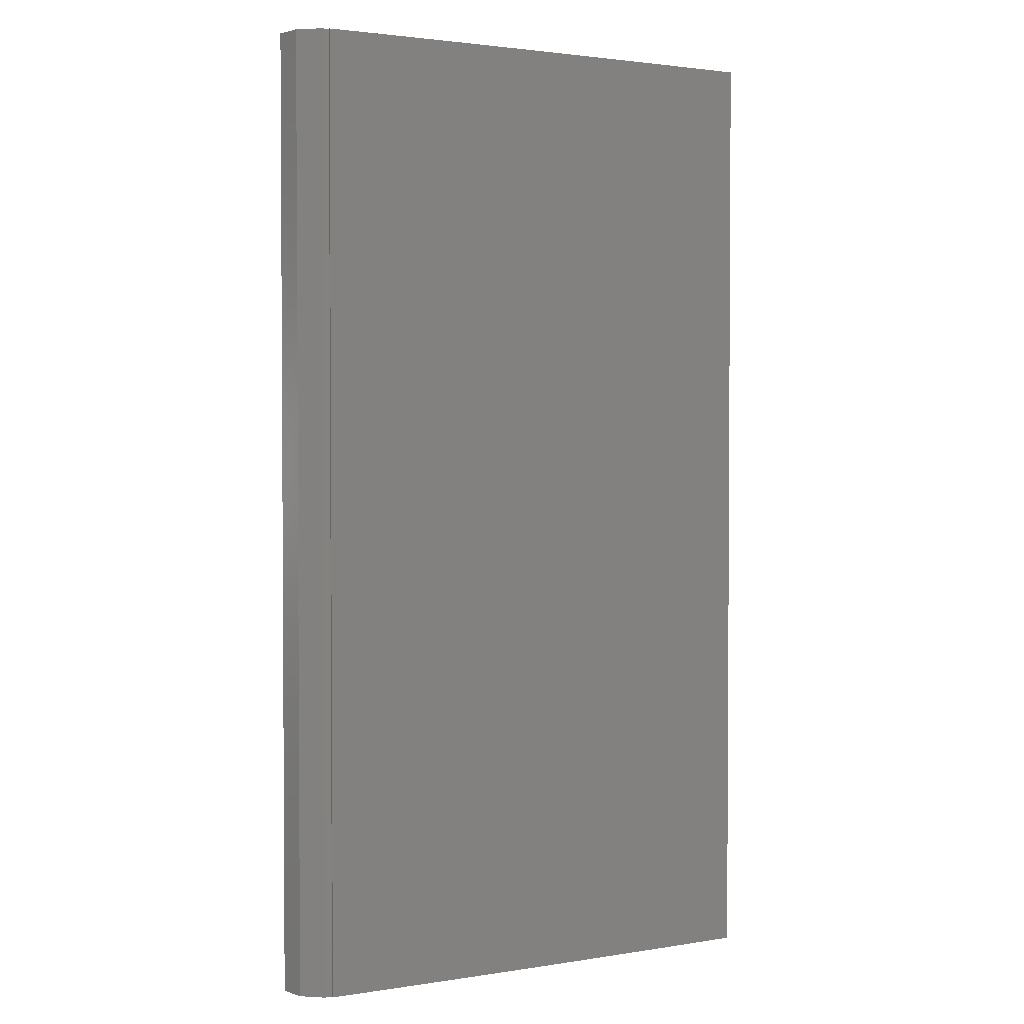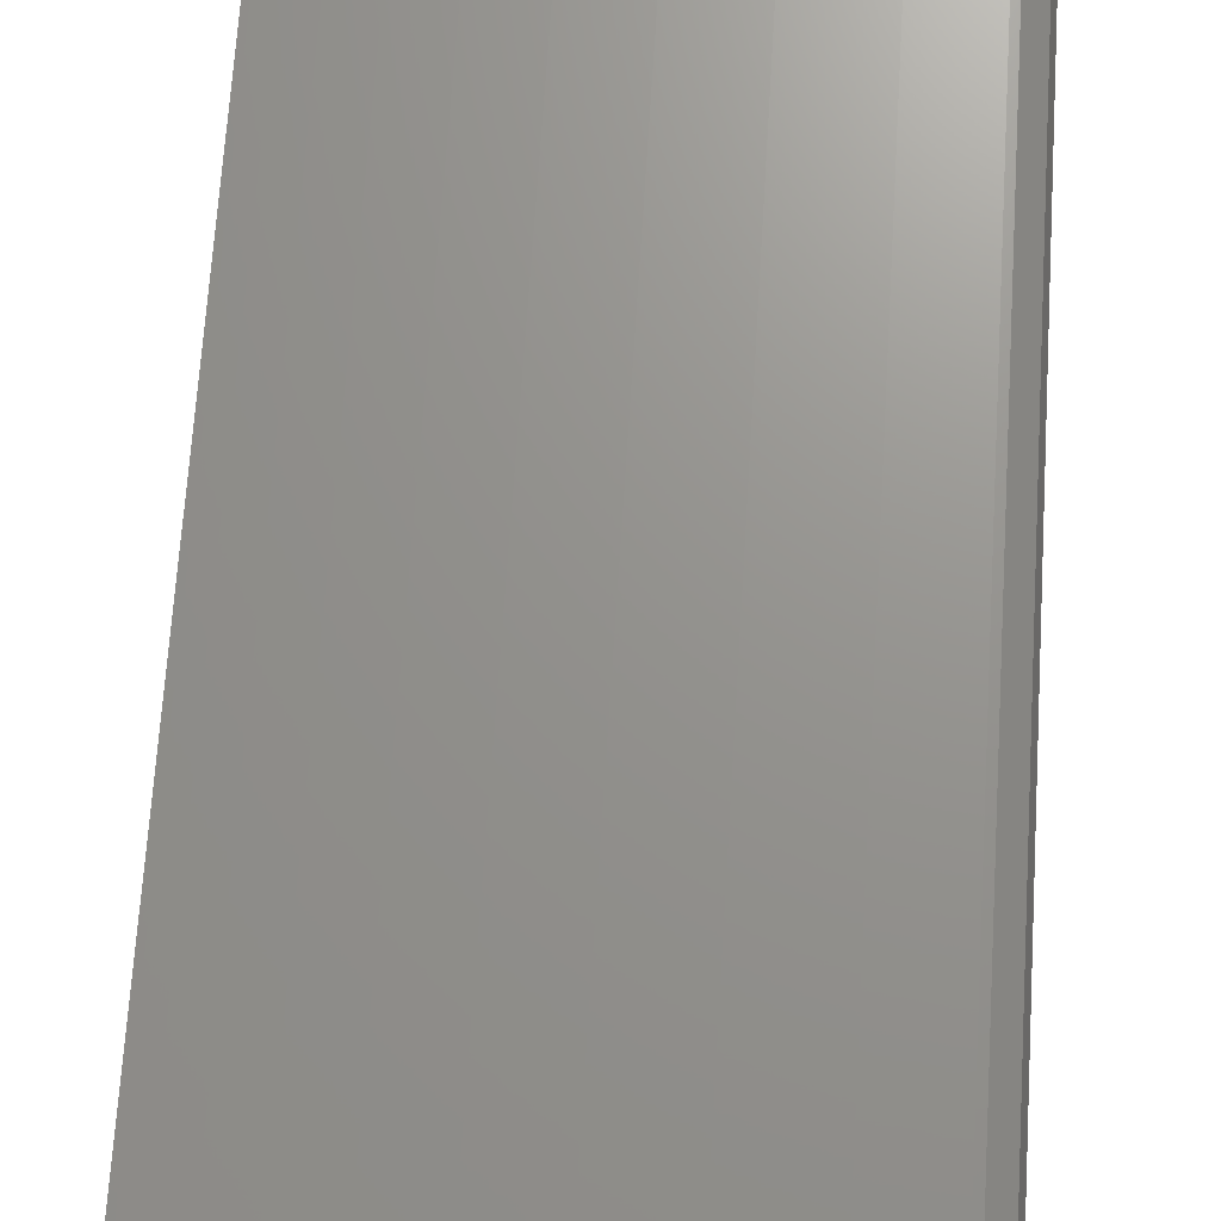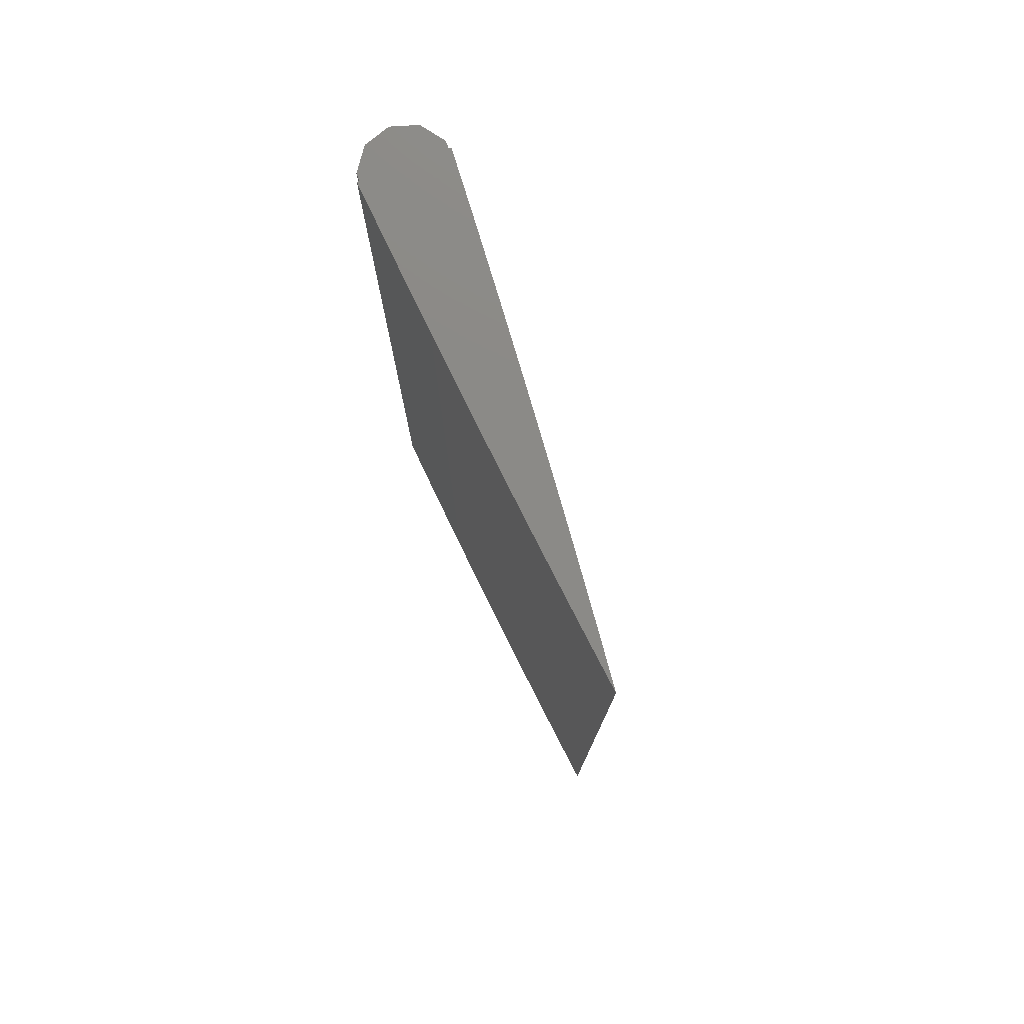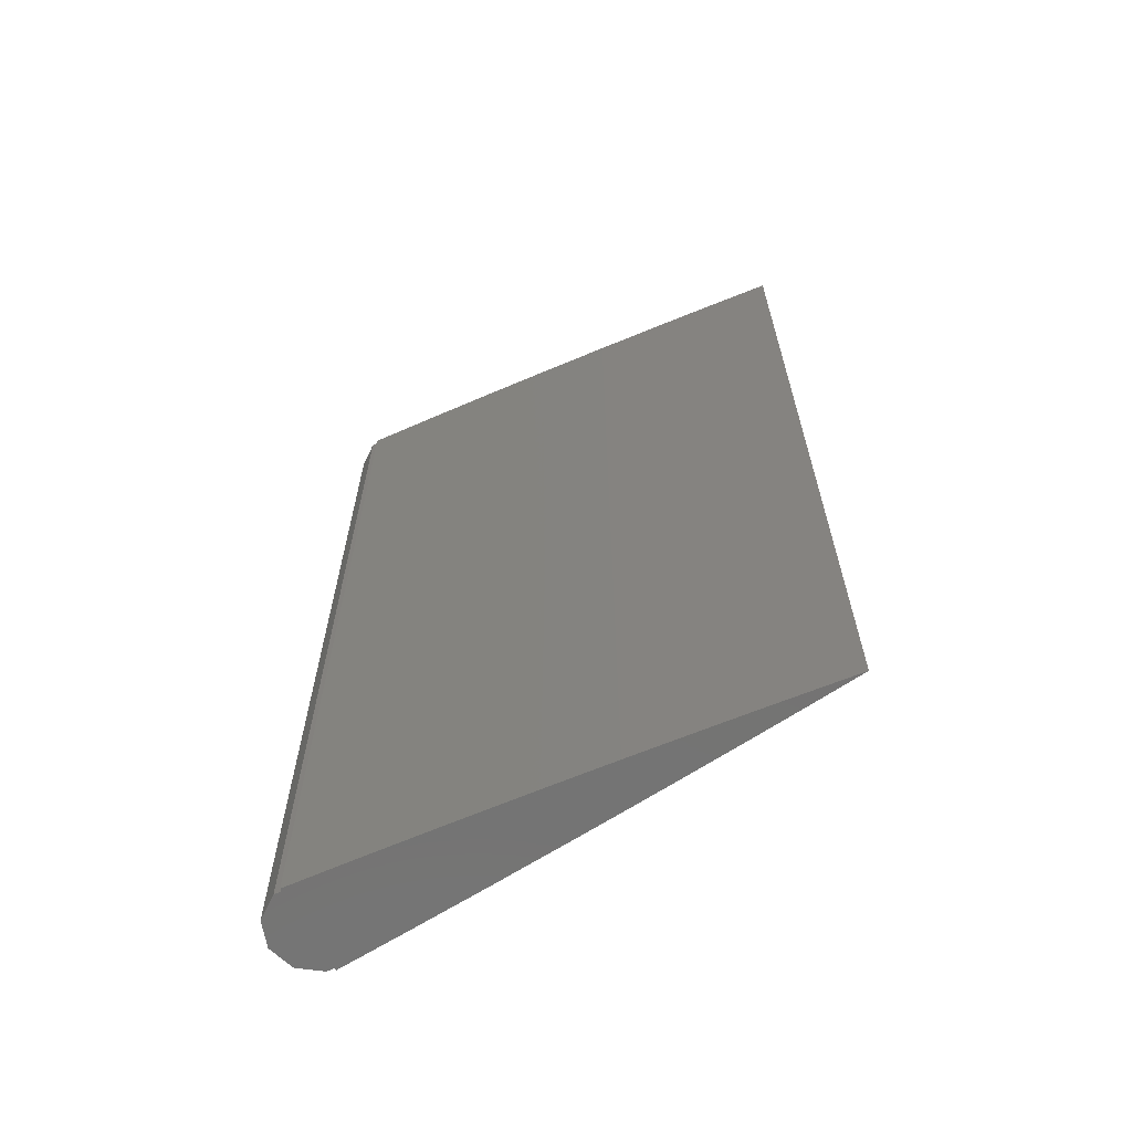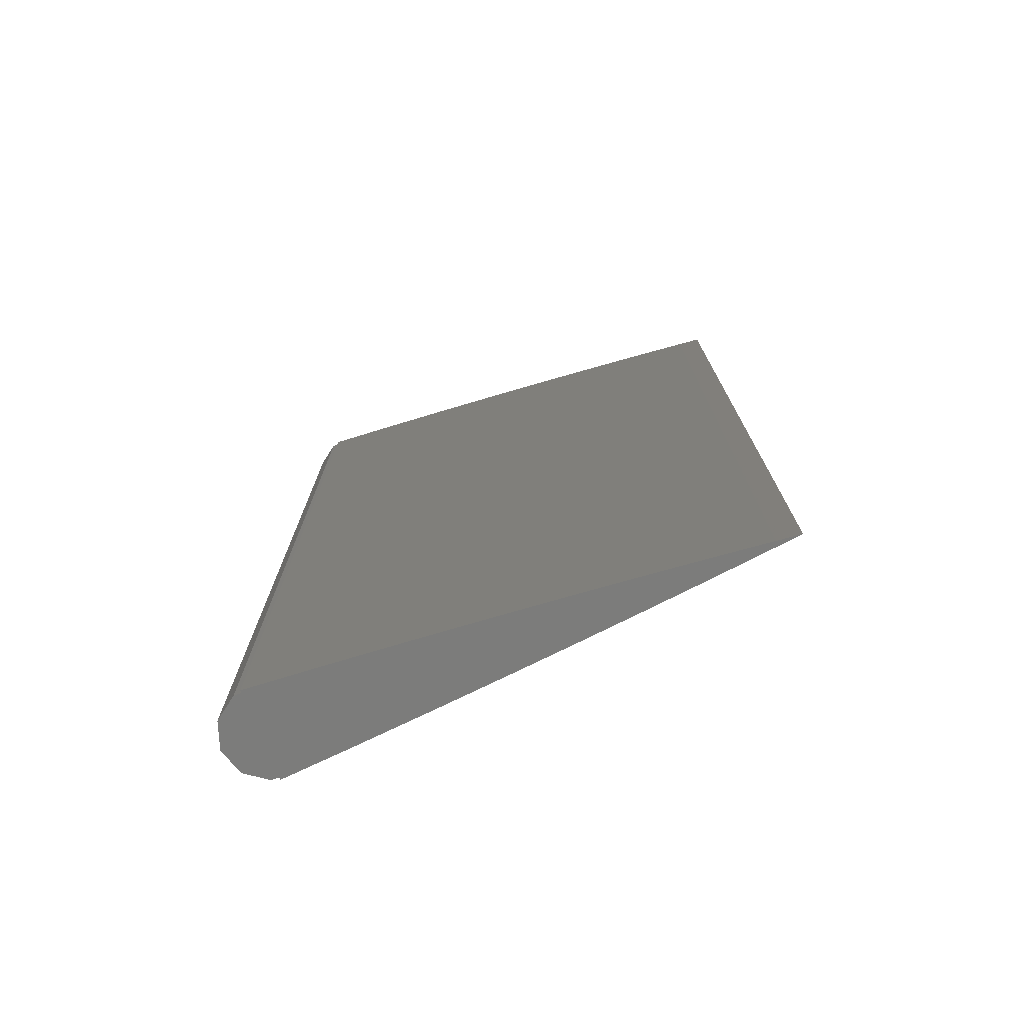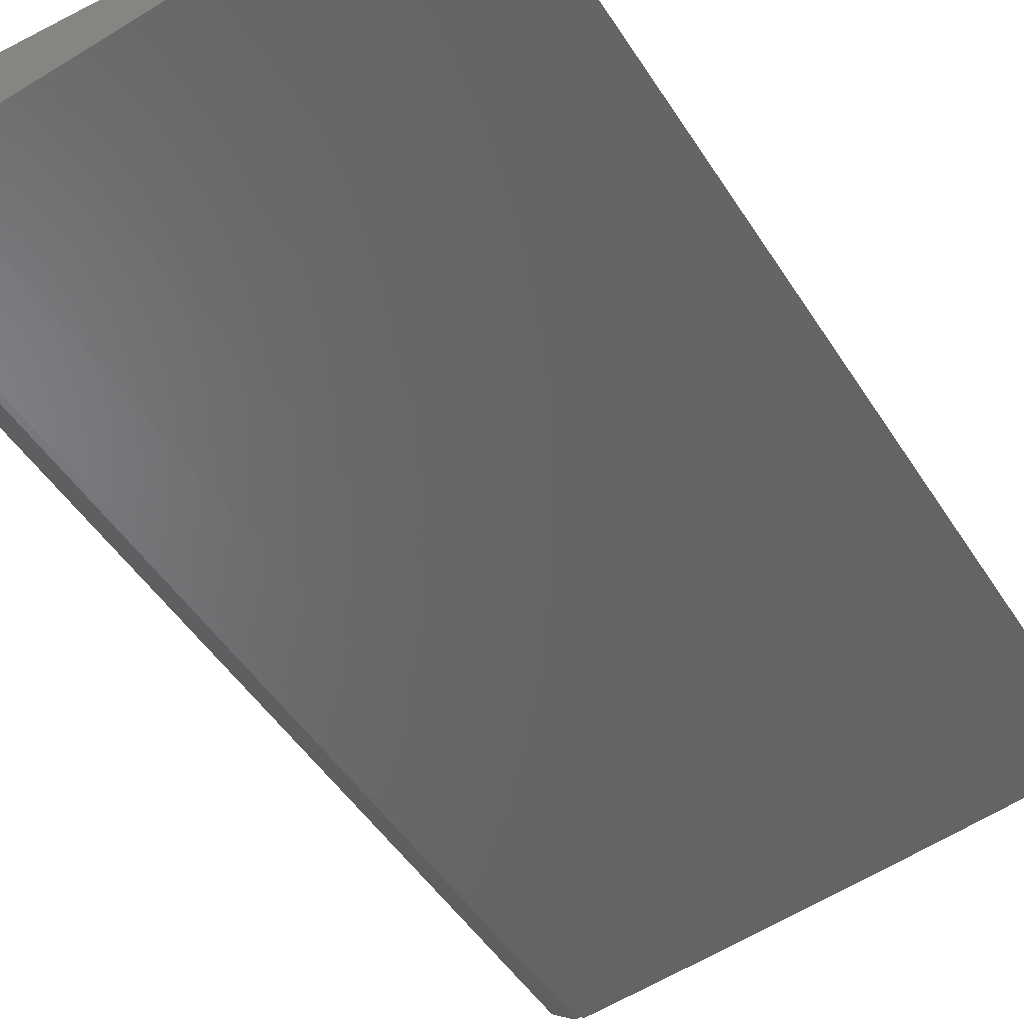
<metadata>
{"format":"stl","ext":"stl","renderer":"f3d","projection":"perspective","resolution":1024,"background":"white","views":[{"elev":2.2,"azim":-27.4,"up":"+Y"},{"elev":70.9,"azim":-176.3,"up":"+Z"},{"elev":78.5,"azim":65.7,"up":"+Y"},{"elev":-65.7,"azim":25.1,"up":"+Y"},{"elev":-75.6,"azim":18.3,"up":"+Y"},{"elev":-47.8,"azim":30.9,"up":"+Z"}]}
</metadata>
<code>
# stl→obj: 56 verts, 108 faces
v 939.6 50 149.5
v 946.6 -50 149.4
v 946.6 50 149.4
v 939.6 -50 149.5
v 969.4 50 148.7
v 975.4 -50 148.4
v 975.4 50 148.4
v 969.4 -50 148.7
v 962.5 50 148.9
v 962.5 -50 148.9
v 989.2 -50 147.6
v 989.8 50 147.7
v 989.8 -50 147.7
v 989.2 50 147.6
v 954.9 -50 149.2
v 954.9 50 149.2
v 984.6 -50 146.9
v 987.5 50 147.3
v 987.5 -50 147.3
v 984.6 50 146.9
v 940.1 -50 140.6
v 947 50 141.5
v 947 -50 141.5
v 940.1 50 140.6
v 962.8 -50 143.6
v 969.6 50 144.6
v 969.6 -50 144.6
v 962.8 50 143.6
v 980.5 -50 148.2
v 980.5 50 148.2
v 984.5 50 148
v 987.4 -50 147.8
v 987.4 50 147.8
v 984.5 -50 148
v 975.6 -50 145.5
v 980.6 50 146.2
v 980.6 -50 146.2
v 975.6 50 145.5
v 989.2 -50 147.7
v 989.2 50 147.7
v 955.2 -50 142.6
v 955.2 50 142.6
v 940.1 50 140.9
v 939.7 50 149.3
v 936.1 50 144.9
v 936.8 50 147.5
v 938.9 50 149.2
v 937.1 50 142.3
v 939.3 50 140.8
v 939.7 -50 149.3
v 940.1 -50 140.9
v 936.8 -50 147.5
v 938.9 -50 149.2
v 936.1 -50 144.9
v 937.1 -50 142.3
v 939.3 -50 140.8
f 1 2 3
f 2 1 4
f 5 6 7
f 6 5 8
f 9 8 5
f 8 9 10
f 11 12 13
f 12 11 14
f 3 15 16
f 15 3 2
f 17 18 19
f 18 17 20
f 21 22 23
f 22 21 24
f 25 26 27
f 26 25 28
f 7 29 30
f 29 7 6
f 31 32 33
f 32 31 34
f 16 10 9
f 10 16 15
f 35 36 37
f 36 35 38
f 30 34 31
f 34 30 29
f 33 39 40
f 39 33 32
f 19 14 11
f 14 19 18
f 40 13 12
f 13 40 39
f 27 38 35
f 38 27 26
f 41 28 25
f 28 41 42
f 23 42 41
f 42 23 22
f 37 20 17
f 20 37 36
f 22 24 43
f 3 44 1
f 43 44 3
f 22 3 16
f 42 16 9
f 28 9 5
f 26 5 7
f 38 7 30
f 36 30 31
f 20 31 33
f 18 33 40
f 14 40 12
f 18 40 14
f 33 18 20
f 31 20 36
f 30 36 38
f 7 38 26
f 5 26 28
f 9 28 42
f 22 16 42
f 43 3 22
f 45 44 43
f 44 46 47
f 44 45 46
f 45 43 48
f 48 43 49
f 50 1 44
f 1 50 4
f 21 43 24
f 43 21 51
f 50 2 4
f 52 50 53
f 50 51 2
f 2 23 15
f 15 41 10
f 25 10 41
f 27 8 25
f 35 6 27
f 37 29 35
f 17 34 37
f 19 32 17
f 39 11 13
f 54 50 52
f 39 19 11
f 32 19 39
f 34 17 32
f 29 37 34
f 50 54 51
f 6 35 29
f 8 27 6
f 10 25 8
f 51 54 55
f 15 23 41
f 2 51 23
f 51 55 56
f 23 51 21
f 55 45 48
f 45 55 54
f 47 50 44
f 50 47 53
f 56 43 51
f 43 56 49
f 55 49 56
f 49 55 48
f 46 53 47
f 53 46 52
f 54 46 45
f 46 54 52

</code>
